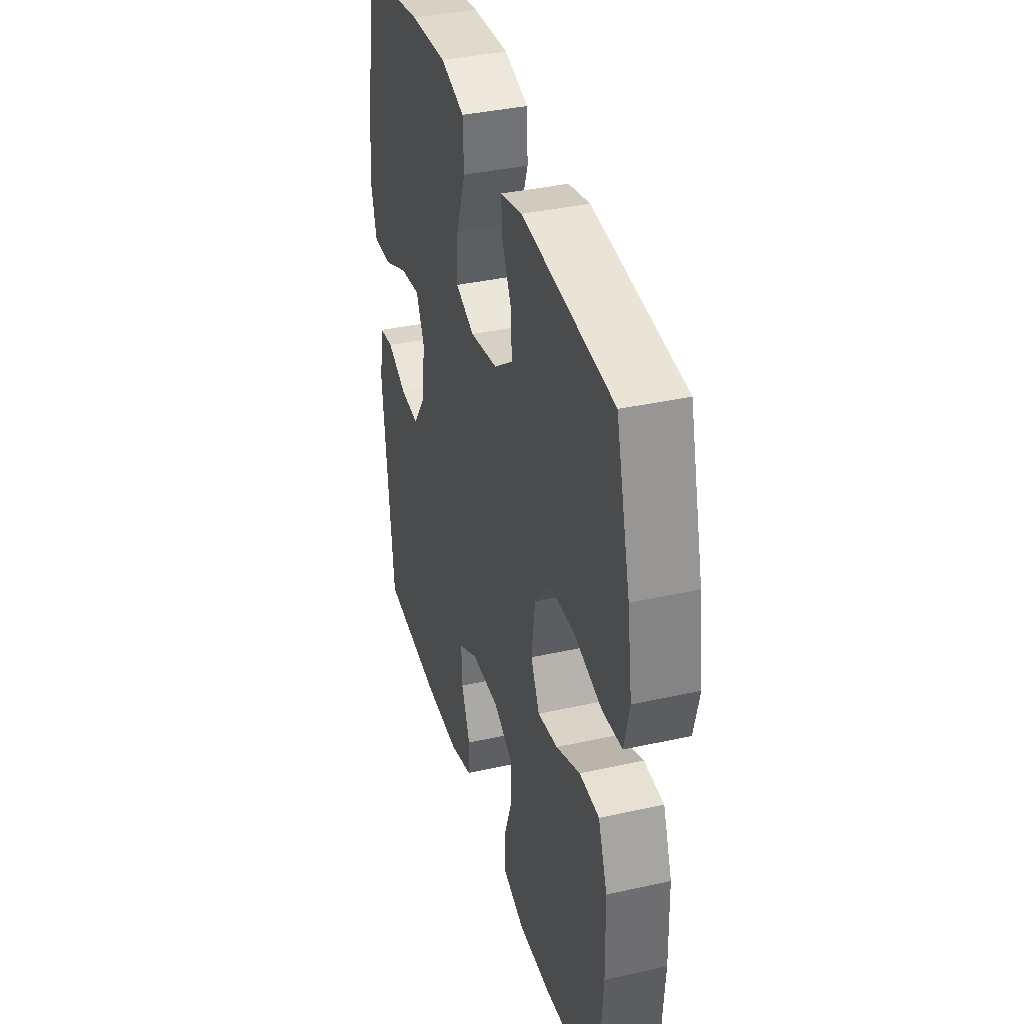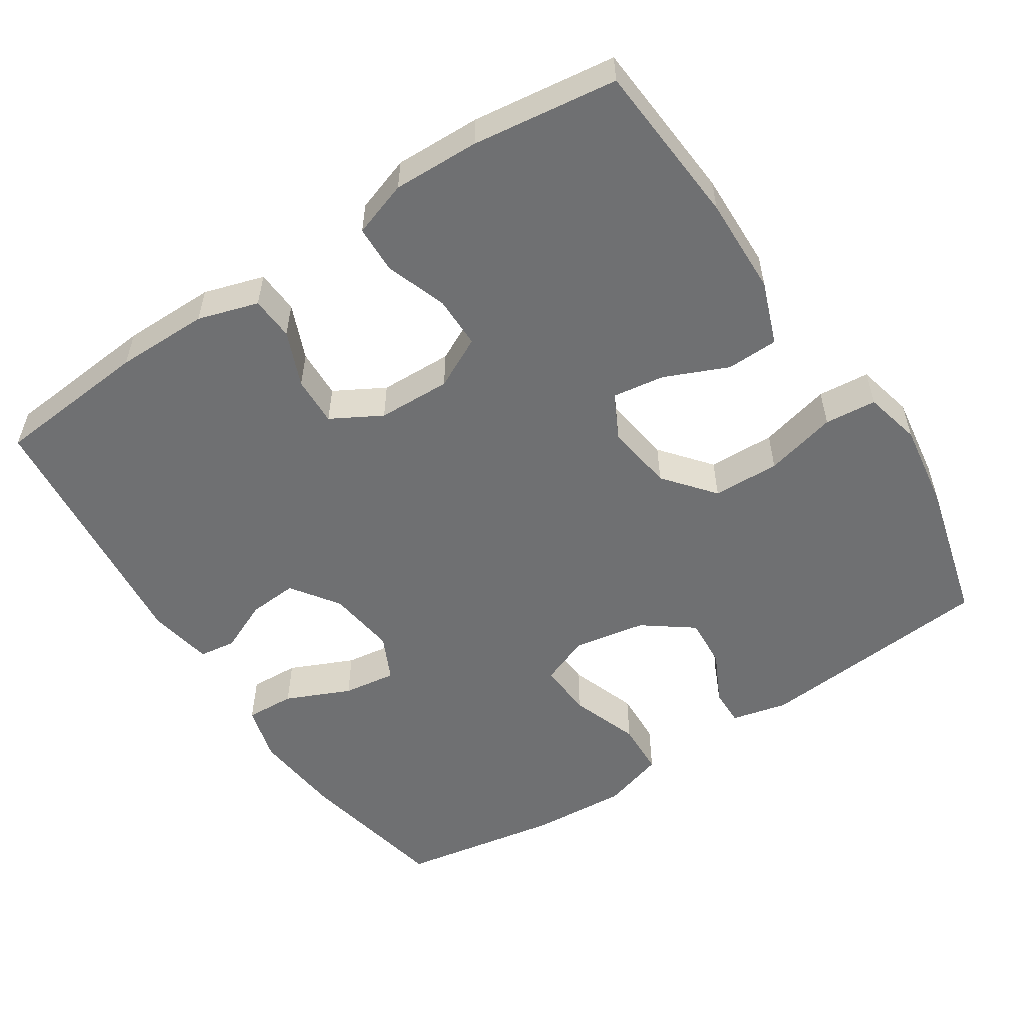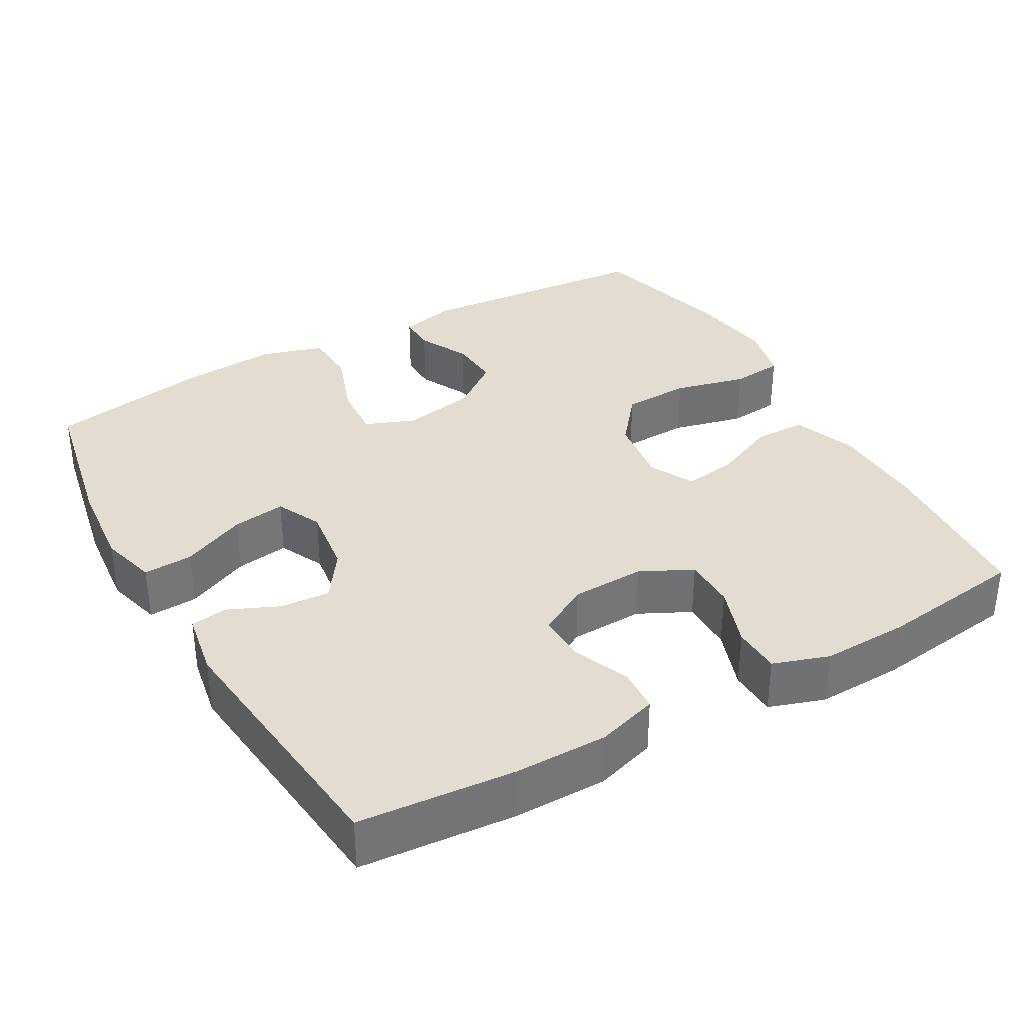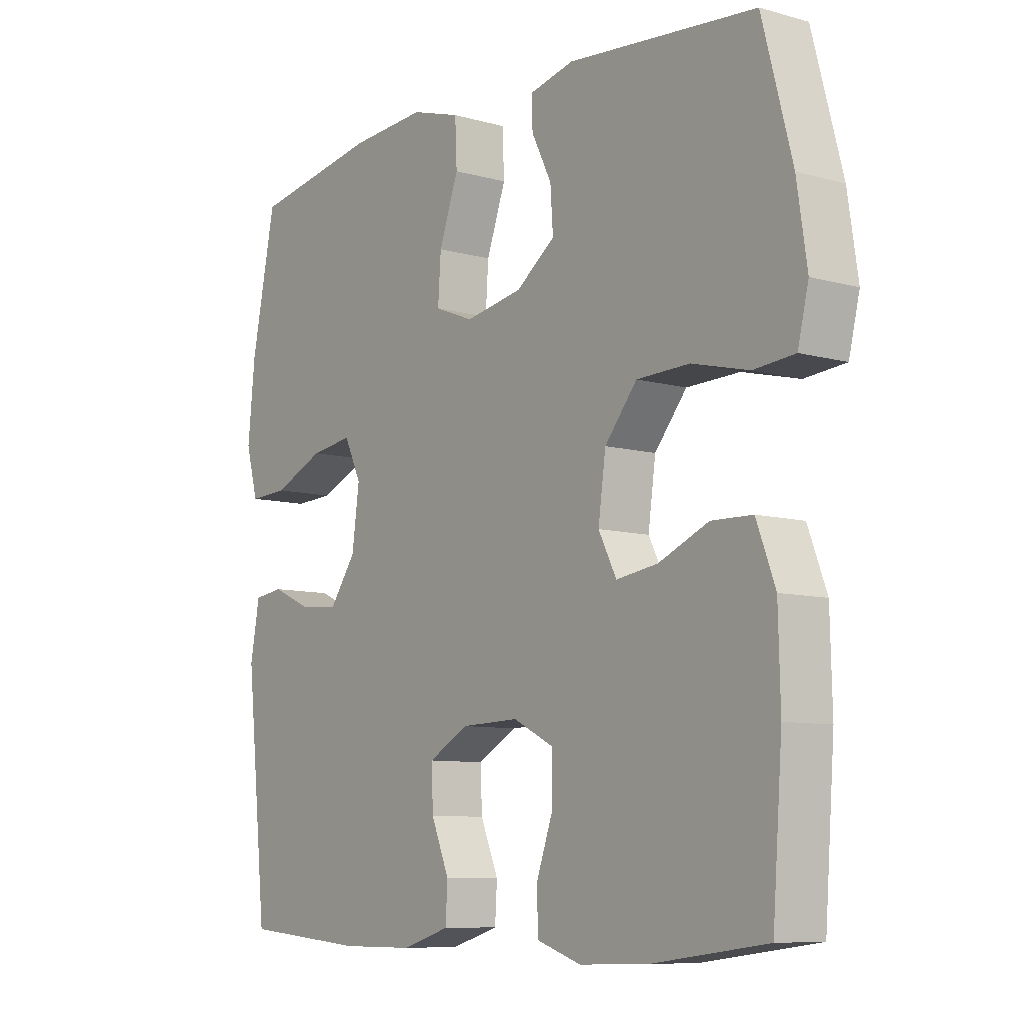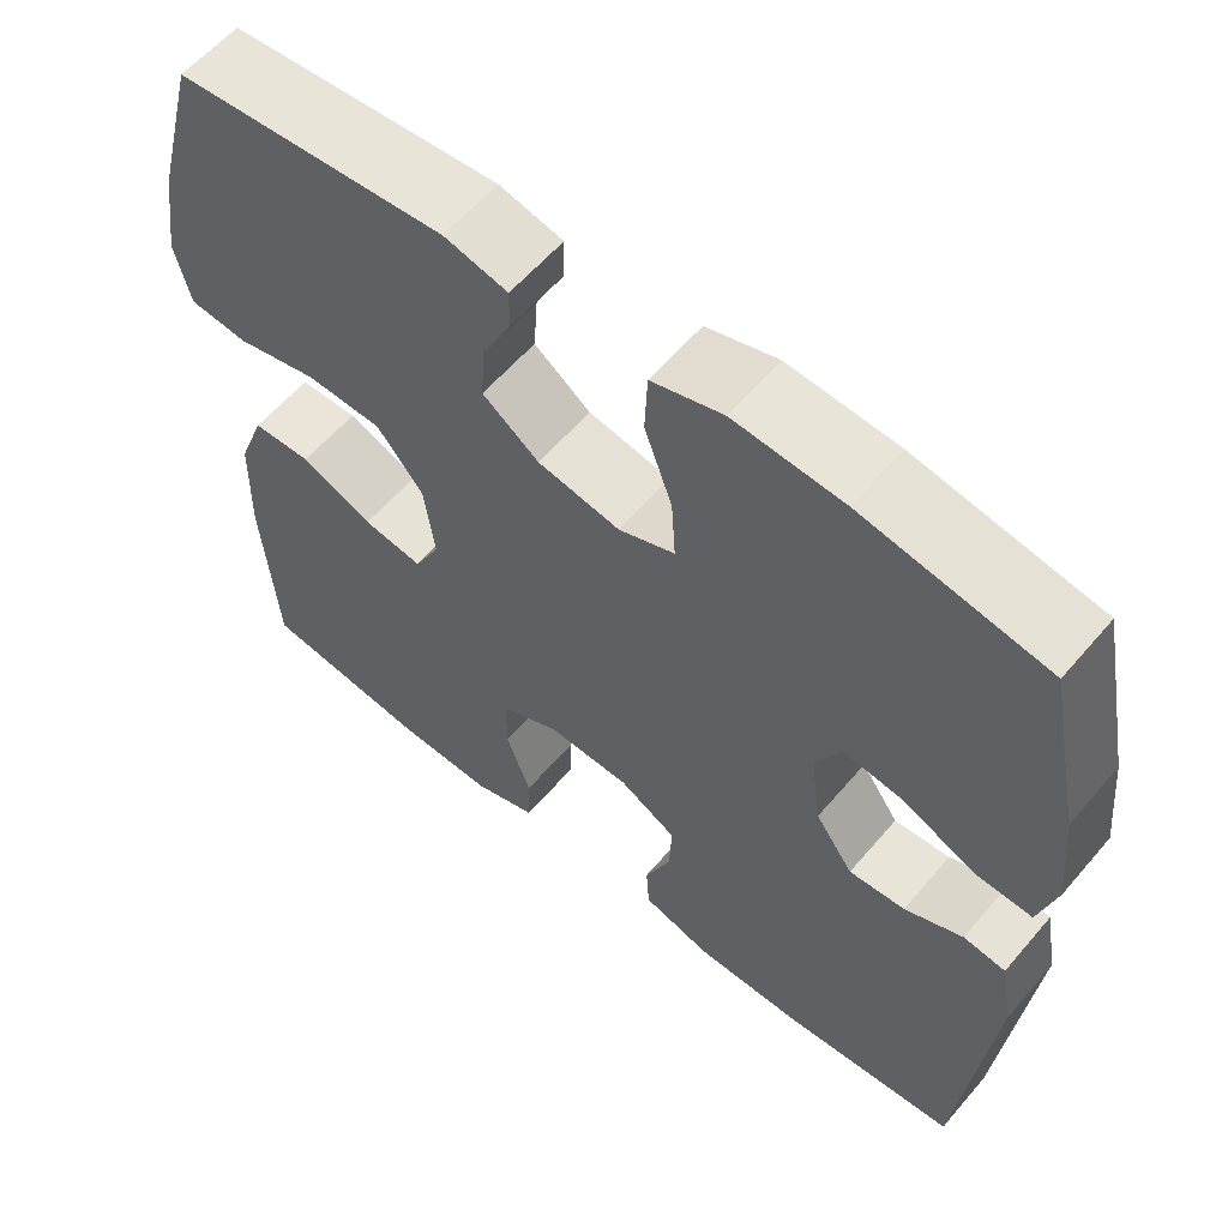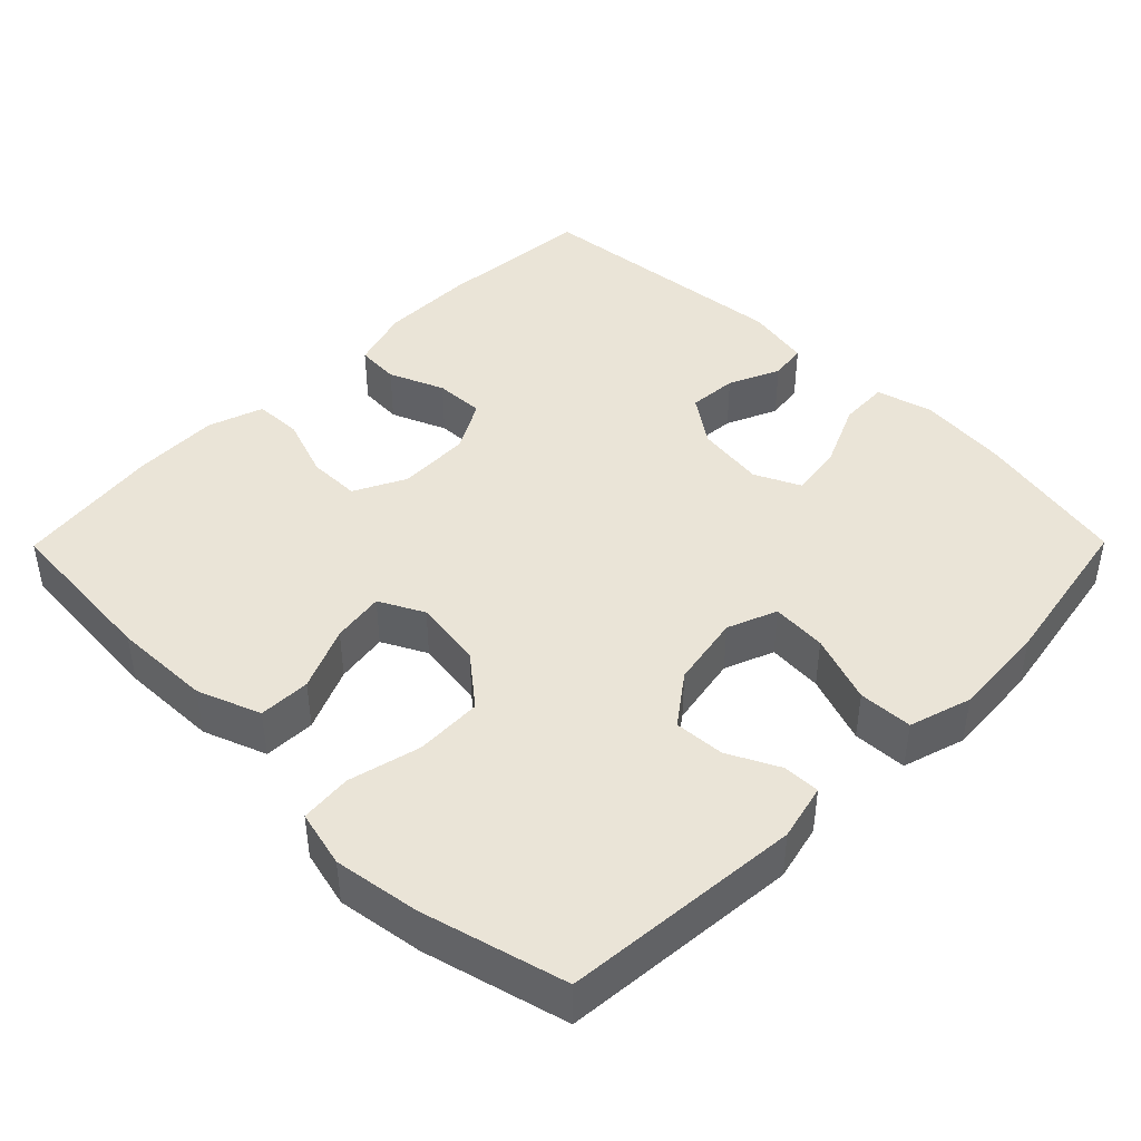
<metadata>
{"format":"obj","ext":"obj","renderer":"f3d","projection":"perspective","resolution":1024,"background":"white","views":[{"elev":37.3,"azim":-106.0,"up":"+Z"},{"elev":-54.8,"azim":-146.7,"up":"+Y"},{"elev":35.3,"azim":150.3,"up":"+Y"},{"elev":-8.6,"azim":-127.2,"up":"+Z"},{"elev":59.1,"azim":40.1,"up":"+Z"},{"elev":43.7,"azim":-45.3,"up":"+Y"}]}
</metadata>
<code>
o path556
v -0.5582 0.0375 0.2952
v -0.5757 0.0375 0.1772
v -0.557 0.0375 0.0992
v -0.486 0.0375 0.09254
v -0.3872 0.0375 0.1169
v -0.2952 0.0375 0.114
v -0.2392 0.0375 0.0454
v -0.2261 0.0375 -0.04921
v -0.2575 0.0375 -0.1103
v -0.3294 0.0375 -0.0995
v -0.4164 0.0375 -0.06187
v -0.4875 0.0375 -0.06358
v -0.5201 0.0375 -0.1502
v -0.5234 0.0375 -0.2846
v -0.5064 0.0375 -0.5103
v -0.3073 0.0375 -0.5368
v -0.1886 0.0375 -0.5402
v -0.1121 0.0375 -0.5145
v -0.1099 0.0375 -0.4489
v -0.1394 0.0375 -0.3652
v -0.1392 0.0375 -0.2934
v -0.0685 0.0375 -0.2578
v 0.03204 0.0375 -0.261
v 0.1012 0.0375 -0.2998
v 0.09852 0.0375 -0.3676
v 0.06712 0.0375 -0.4435
v 0.07081 0.0375 -0.5031
v 0.1538 0.0375 -0.5285
v 0.2815 0.0375 -0.5287
v 0.4953 0.0375 -0.5103
v 0.5325 0.0375 -0.149
v 0.5163 0.0375 -0.05952
v 0.4655 0.0375 -0.05257
v 0.3955 0.0375 -0.08378
v 0.328 0.0375 -0.0886
v 0.2824 0.0375 -0.0235
v 0.2698 0.0375 0.07096
v 0.2994 0.0375 0.1332
v 0.3726 0.0375 0.1228
v 0.461 0.0375 0.08346
v 0.5288 0.0375 0.08012
v 0.5498 0.0375 0.1578
v 0.5374 0.0375 0.2818
v 0.4953 0.0375 0.4916
v 0.2742 0.0375 0.5306
v 0.1422 0.0375 0.5397
v 0.05661 0.0375 0.5138
v 0.05335 0.0375 0.4395
v 0.08706 0.0375 0.3452
v 0.09214 0.0375 0.2695
v 0.02436 0.0375 0.2427
v -0.07496 0.0375 0.2609
v -0.1431 0.0375 0.3114
v -0.1384 0.0375 0.3808
v -0.1036 0.0375 0.4506
v -0.1025 0.0375 0.5015
v -0.1796 0.0375 0.5199
v -0.5064 0.0375 0.4916
v -0.5582 -0.0375 0.2952
v -0.5757 -0.0375 0.1772
v -0.557 -0.0375 0.0992
v -0.486 -0.0375 0.09254
v -0.3872 -0.0375 0.1169
v -0.2952 -0.0375 0.114
v -0.2392 -0.0375 0.0454
v -0.2261 -0.0375 -0.04921
v -0.2575 -0.0375 -0.1103
v -0.3294 -0.0375 -0.0995
v -0.4164 -0.0375 -0.06187
v -0.4875 -0.0375 -0.06358
v -0.5201 -0.0375 -0.1502
v -0.5234 -0.0375 -0.2846
v -0.5064 -0.0375 -0.5103
v -0.3073 -0.0375 -0.5368
v -0.1886 -0.0375 -0.5402
v -0.1121 -0.0375 -0.5145
v -0.1099 -0.0375 -0.4489
v -0.1394 -0.0375 -0.3652
v -0.1392 -0.0375 -0.2934
v -0.0685 -0.0375 -0.2578
v 0.03204 -0.0375 -0.261
v 0.1012 -0.0375 -0.2998
v 0.09852 -0.0375 -0.3676
v 0.06712 -0.0375 -0.4435
v 0.07081 -0.0375 -0.5031
v 0.1538 -0.0375 -0.5285
v 0.2815 -0.0375 -0.5287
v 0.4953 -0.0375 -0.5103
v 0.5325 -0.0375 -0.149
v 0.5163 -0.0375 -0.05952
v 0.4655 -0.0375 -0.05257
v 0.3955 -0.0375 -0.08378
v 0.328 -0.0375 -0.0886
v 0.2824 -0.0375 -0.0235
v 0.2698 -0.0375 0.07096
v 0.2994 -0.0375 0.1332
v 0.3726 -0.0375 0.1228
v 0.461 -0.0375 0.08346
v 0.5288 -0.0375 0.08012
v 0.5498 -0.0375 0.1578
v 0.5374 -0.0375 0.2818
v 0.4953 -0.0375 0.4916
v 0.2742 -0.0375 0.5306
v 0.1422 -0.0375 0.5397
v 0.05661 -0.0375 0.5138
v 0.05335 -0.0375 0.4395
v 0.08706 -0.0375 0.3452
v 0.09214 -0.0375 0.2695
v 0.02436 -0.0375 0.2427
v -0.07496 -0.0375 0.2609
v -0.1431 -0.0375 0.3114
v -0.1384 -0.0375 0.3808
v -0.1036 -0.0375 0.4506
v -0.1025 -0.0375 0.5015
v -0.1796 -0.0375 0.5199
v -0.5064 -0.0375 0.4916
v -0.5582 0.0375 0.2952
v -0.5757 0.0375 0.1772
v -0.557 0.0375 0.0992
v -0.557 0.0375 0.0992
v -0.486 0.0375 0.09254
v -0.5201 0.0375 -0.1502
v -0.5234 0.0375 -0.2846
v -0.4875 0.0375 -0.06358
v -0.4875 0.0375 -0.06358
v -0.5064 0.0375 0.4916
v -0.5064 0.0375 0.4916
v -0.5064 0.0375 -0.5103
v -0.5064 0.0375 -0.5103
v -0.4164 0.0375 -0.06187
v -0.3872 0.0375 0.1169
v -0.3073 0.0375 -0.5368
v -0.3294 0.0375 -0.0995
v -0.2952 0.0375 0.114
v -0.2575 0.0375 -0.1103
v -0.2575 0.0375 -0.1103
v -0.1886 0.0375 -0.5402
v -0.1796 0.0375 0.5199
v -0.2392 0.0375 0.0454
v -0.2261 0.0375 -0.04921
v -0.1121 0.0375 -0.5145
v -0.1121 0.0375 -0.5145
v -0.1025 0.0375 0.5015
v -0.1025 0.0375 0.5015
v -0.1431 0.0375 0.3114
v -0.1384 0.0375 0.3808
v -0.07496 0.0375 0.2609
v -0.1394 0.0375 -0.3652
v -0.1392 0.0375 -0.2934
v -0.1392 0.0375 -0.2934
v -0.1099 0.0375 -0.4489
v -0.0685 0.0375 -0.2578
v -0.1036 0.0375 0.4506
v 0.02436 0.0375 0.2427
v 0.03204 0.0375 -0.261
v 0.09214 0.0375 0.2695
v 0.09214 0.0375 0.2695
v 0.1012 0.0375 -0.2998
v 0.1012 0.0375 -0.2998
v 0.05661 0.0375 0.5138
v 0.05661 0.0375 0.5138
v 0.05335 0.0375 0.4395
v 0.08706 0.0375 0.3452
v 0.1422 0.0375 0.5397
v 0.09852 0.0375 -0.3676
v 0.06712 0.0375 -0.4435
v 0.07081 0.0375 -0.5031
v 0.07081 0.0375 -0.5031
v 0.1538 0.0375 -0.5285
v 0.2742 0.0375 0.5306
v 0.2815 0.0375 -0.5287
v 0.2698 0.0375 0.07096
v 0.2994 0.0375 0.1332
v 0.2994 0.0375 0.1332
v 0.2824 0.0375 -0.0235
v 0.328 0.0375 -0.0886
v 0.3726 0.0375 0.1228
v 0.3955 0.0375 -0.08378
v 0.461 0.0375 0.08346
v 0.4655 0.0375 -0.05257
v 0.4953 0.0375 0.4916
v 0.4953 0.0375 0.4916
v 0.5288 0.0375 0.08012
v 0.5288 0.0375 0.08012
v 0.5163 0.0375 -0.05952
v 0.5163 0.0375 -0.05952
v 0.4953 0.0375 -0.5103
v 0.4953 0.0375 -0.5103
v 0.5374 0.0375 0.2818
v 0.5325 0.0375 -0.149
v 0.5498 0.0375 0.1578
v -0.5582 -0.0375 0.2952
v -0.5757 -0.0375 0.1772
v -0.557 -0.0375 0.0992
v -0.557 -0.0375 0.0992
v -0.486 -0.0375 0.09254
v -0.5201 -0.0375 -0.1502
v -0.5234 -0.0375 -0.2846
v -0.4875 -0.0375 -0.06358
v -0.4875 -0.0375 -0.06358
v -0.5064 -0.0375 0.4916
v -0.5064 -0.0375 0.4916
v -0.5064 -0.0375 -0.5103
v -0.5064 -0.0375 -0.5103
v -0.4164 -0.0375 -0.06187
v -0.3872 -0.0375 0.1169
v -0.3073 -0.0375 -0.5368
v -0.3294 -0.0375 -0.0995
v -0.2952 -0.0375 0.114
v -0.2575 -0.0375 -0.1103
v -0.2575 -0.0375 -0.1103
v -0.1886 -0.0375 -0.5402
v -0.1796 -0.0375 0.5199
v -0.2392 -0.0375 0.0454
v -0.2261 -0.0375 -0.04921
v -0.1121 -0.0375 -0.5145
v -0.1121 -0.0375 -0.5145
v -0.1025 -0.0375 0.5015
v -0.1025 -0.0375 0.5015
v -0.1431 -0.0375 0.3114
v -0.1384 -0.0375 0.3808
v -0.07496 -0.0375 0.2609
v -0.1394 -0.0375 -0.3652
v -0.1392 -0.0375 -0.2934
v -0.1392 -0.0375 -0.2934
v -0.1099 -0.0375 -0.4489
v -0.0685 -0.0375 -0.2578
v -0.1036 -0.0375 0.4506
v 0.02436 -0.0375 0.2427
v 0.03204 -0.0375 -0.261
v 0.09214 -0.0375 0.2695
v 0.09214 -0.0375 0.2695
v 0.1012 -0.0375 -0.2998
v 0.1012 -0.0375 -0.2998
v 0.05661 -0.0375 0.5138
v 0.05661 -0.0375 0.5138
v 0.05335 -0.0375 0.4395
v 0.08706 -0.0375 0.3452
v 0.1422 -0.0375 0.5397
v 0.09852 -0.0375 -0.3676
v 0.06712 -0.0375 -0.4435
v 0.07081 -0.0375 -0.5031
v 0.07081 -0.0375 -0.5031
v 0.1538 -0.0375 -0.5285
v 0.2742 -0.0375 0.5306
v 0.2815 -0.0375 -0.5287
v 0.2698 -0.0375 0.07096
v 0.2994 -0.0375 0.1332
v 0.2994 -0.0375 0.1332
v 0.2824 -0.0375 -0.0235
v 0.328 -0.0375 -0.0886
v 0.3726 -0.0375 0.1228
v 0.3955 -0.0375 -0.08378
v 0.461 -0.0375 0.08346
v 0.4655 -0.0375 -0.05257
v 0.4953 -0.0375 0.4916
v 0.4953 -0.0375 0.4916
v 0.5288 -0.0375 0.08012
v 0.5288 -0.0375 0.08012
v 0.5163 -0.0375 -0.05952
v 0.5163 -0.0375 -0.05952
v 0.4953 -0.0375 -0.5103
v 0.4953 -0.0375 -0.5103
v 0.5374 -0.0375 0.2818
v 0.5325 -0.0375 -0.149
v 0.5498 -0.0375 0.1578
f 246 240 244
f 251 250 233
f 255 265 260
f 213 221 228
f 256 245 264
f 266 264 252
f 197 208 205
f 198 207 223
f 244 240 241
f 239 238 245
f 212 223 207
f 237 239 235
f 224 208 198
f 198 208 197
f 230 215 227
f 220 221 201
f 192 220 201
f 215 210 227
f 227 210 224
f 233 250 230
f 224 210 208
f 223 224 198
f 214 222 209
f 245 238 248
f 197 205 199
f 206 192 193
f 231 248 238
f 222 220 209
f 246 251 233
f 252 264 248
f 244 241 242
f 254 266 252
f 250 247 229
f 226 212 216
f 248 231 247
f 230 229 215
f 207 198 203
f 250 229 230
f 245 248 264
f 233 240 246
f 238 239 237
f 253 265 255
f 253 251 265
f 258 266 254
f 196 193 194
f 215 229 214
f 247 231 229
f 265 251 262
f 223 212 226
f 262 251 246
f 206 220 192
f 229 222 214
f 201 221 213
f 206 193 196
f 209 220 206
f 213 228 218
f 1 2 60 59
f 2 120 195 60
f 3 4 62 61
f 13 14 72 71
f 125 13 71 200
f 127 1 59 202
f 14 129 204 72
f 11 12 70 69
f 4 5 63 62
f 15 16 74 73
f 10 11 69 68
f 5 6 64 63
f 136 10 68 211
f 16 17 75 74
f 57 58 116 115
f 6 7 65 64
f 8 9 67 66
f 7 8 66 65
f 17 142 217 75
f 144 57 115 219
f 53 54 112 111
f 52 53 111 110
f 20 150 225 78
f 19 20 78 77
f 18 19 77 76
f 21 22 80 79
f 55 56 114 113
f 54 55 113 112
f 51 52 110 109
f 22 23 81 80
f 157 51 109 232
f 23 159 234 81
f 161 48 106 236
f 48 49 107 106
f 46 47 105 104
f 25 26 84 83
f 26 168 243 84
f 27 28 86 85
f 49 50 108 107
f 24 25 83 82
f 45 46 104 103
f 28 29 87 86
f 37 174 249 95
f 36 37 95 94
f 35 36 94 93
f 38 39 97 96
f 34 35 93 92
f 39 40 98 97
f 33 34 92 91
f 182 45 103 257
f 40 184 259 98
f 186 33 91 261
f 29 188 263 87
f 43 44 102 101
f 31 32 90 89
f 30 31 89 88
f 42 43 101 100
f 41 42 100 99
f 171 169 165
f 176 158 175
f 180 185 190
f 138 153 146
f 181 189 170
f 191 177 189
f 122 130 133
f 123 148 132
f 169 166 165
f 164 170 163
f 137 132 148
f 162 160 164
f 149 123 133
f 123 122 133
f 155 152 140
f 145 126 146
f 117 126 145
f 140 152 135
f 152 149 135
f 158 155 175
f 149 133 135
f 148 123 149
f 139 134 147
f 170 173 163
f 122 124 130
f 131 118 117
f 156 163 173
f 147 134 145
f 171 158 176
f 177 173 189
f 169 167 166
f 179 177 191
f 175 154 172
f 151 141 137
f 173 172 156
f 155 140 154
f 132 128 123
f 175 155 154
f 170 189 173
f 158 171 165
f 163 162 164
f 178 180 190
f 178 190 176
f 183 179 191
f 121 119 118
f 140 139 154
f 172 154 156
f 190 187 176
f 148 151 137
f 187 171 176
f 131 117 145
f 154 139 147
f 126 138 146
f 131 121 118
f 134 131 145
f 138 143 153

</code>
